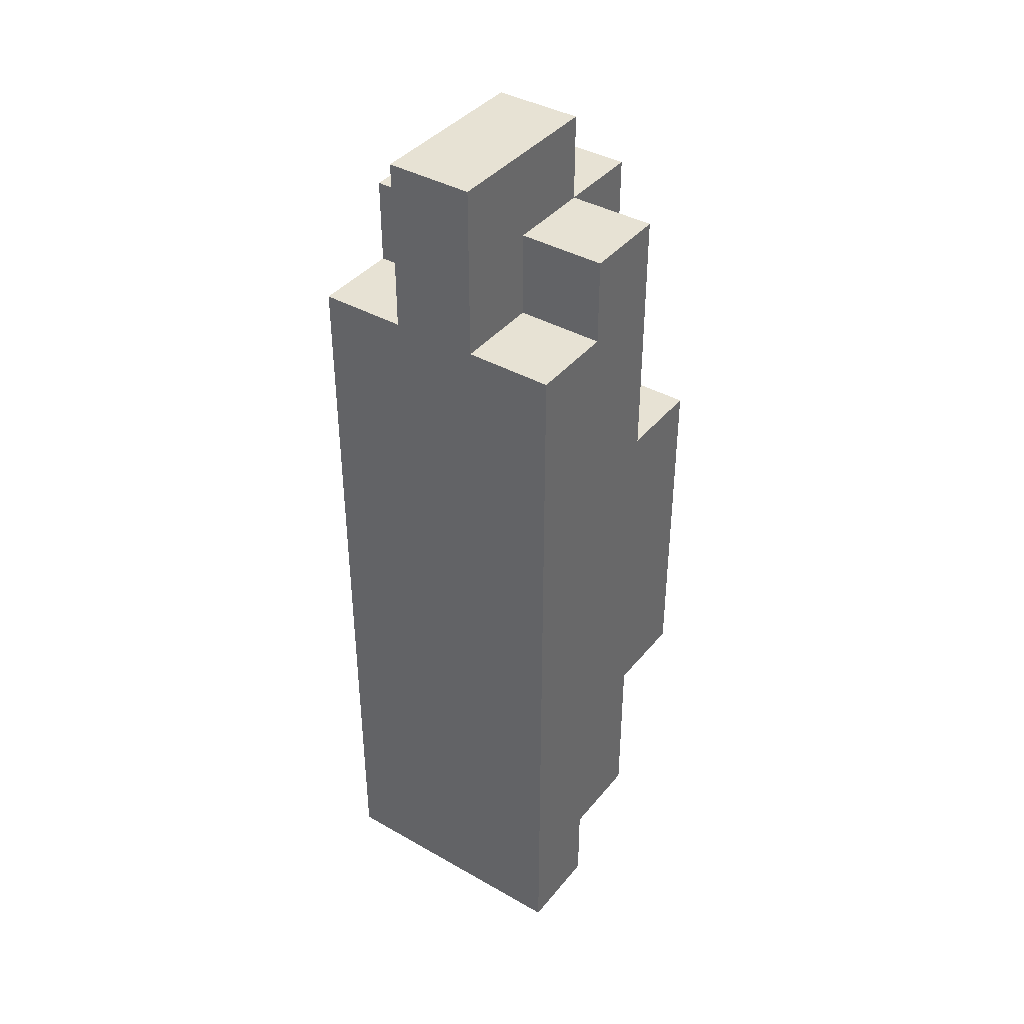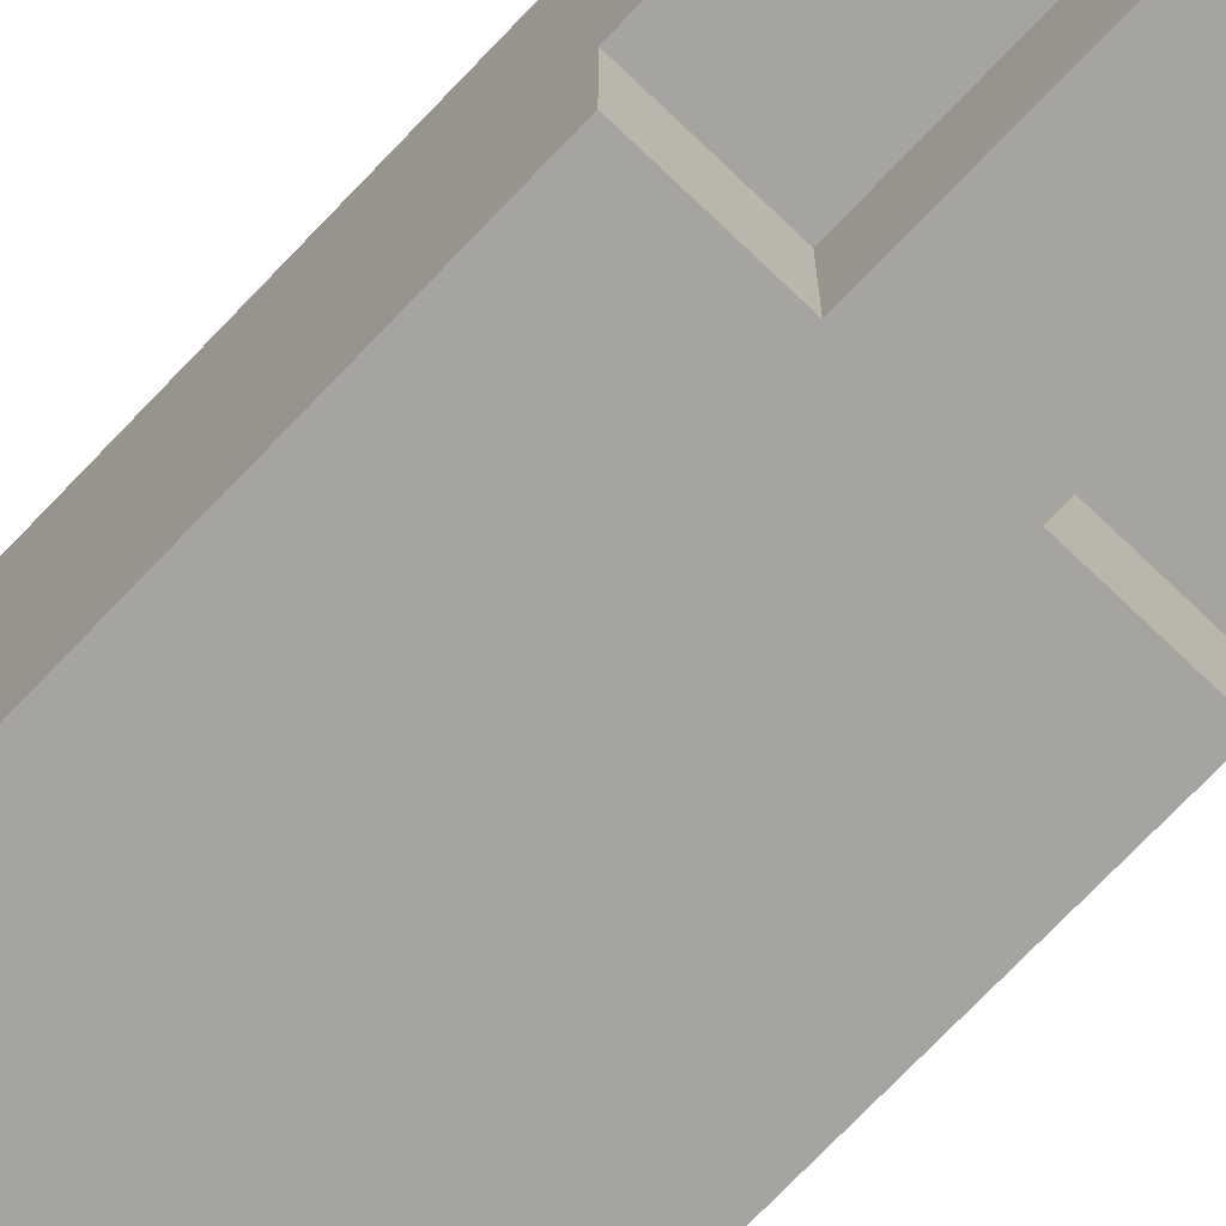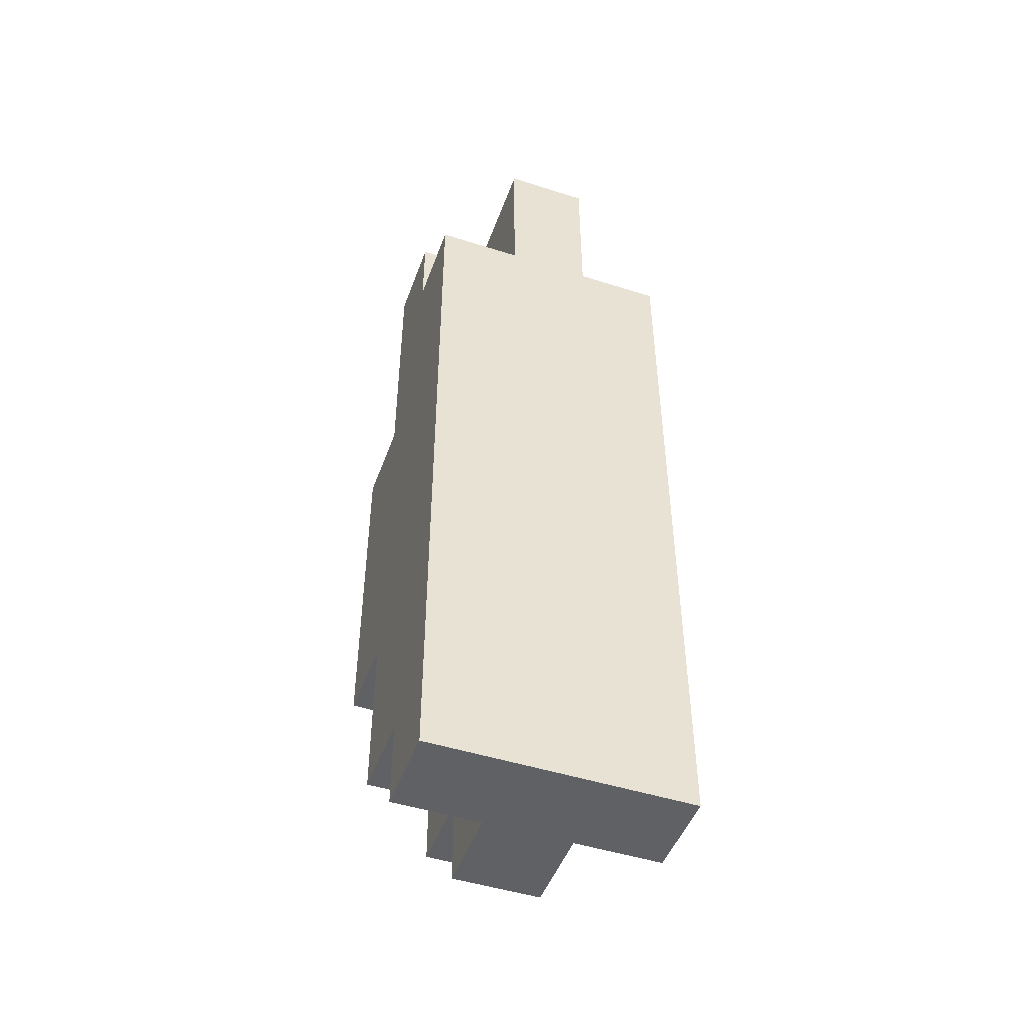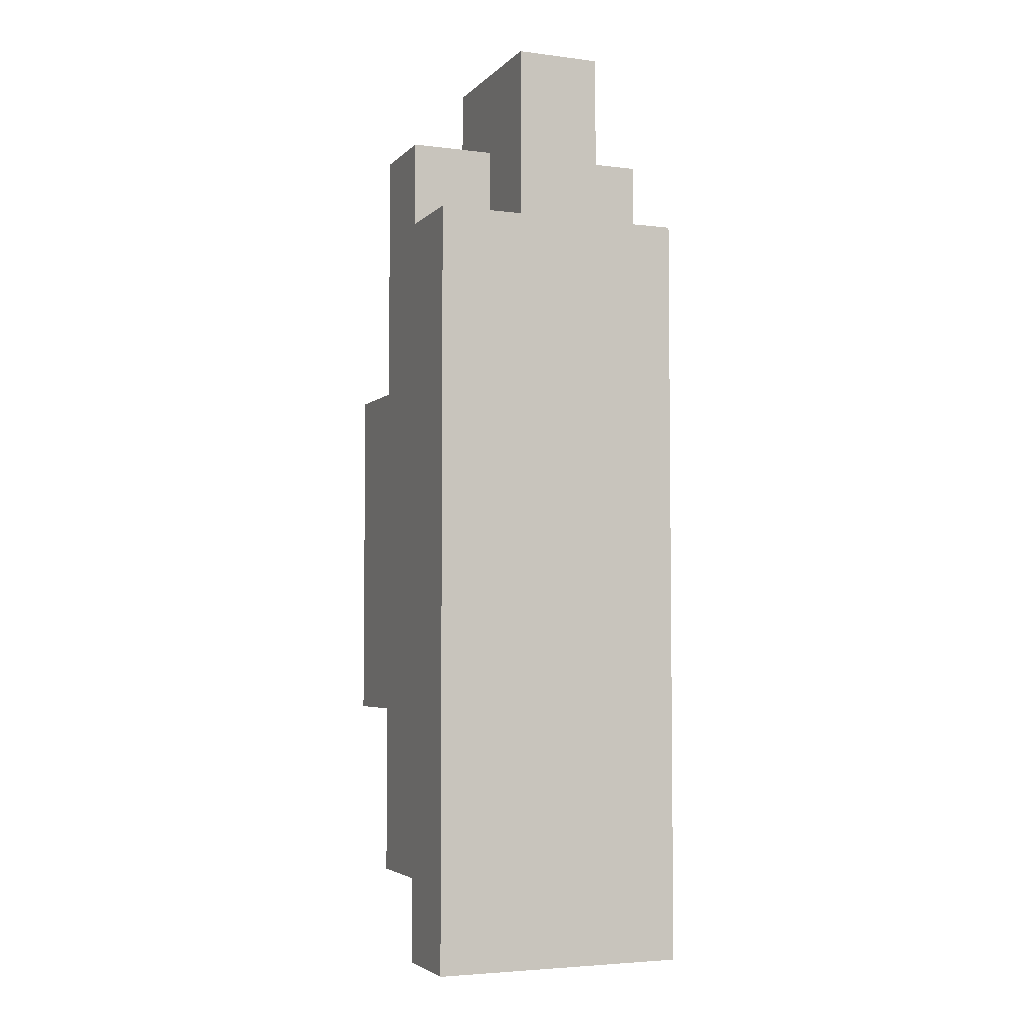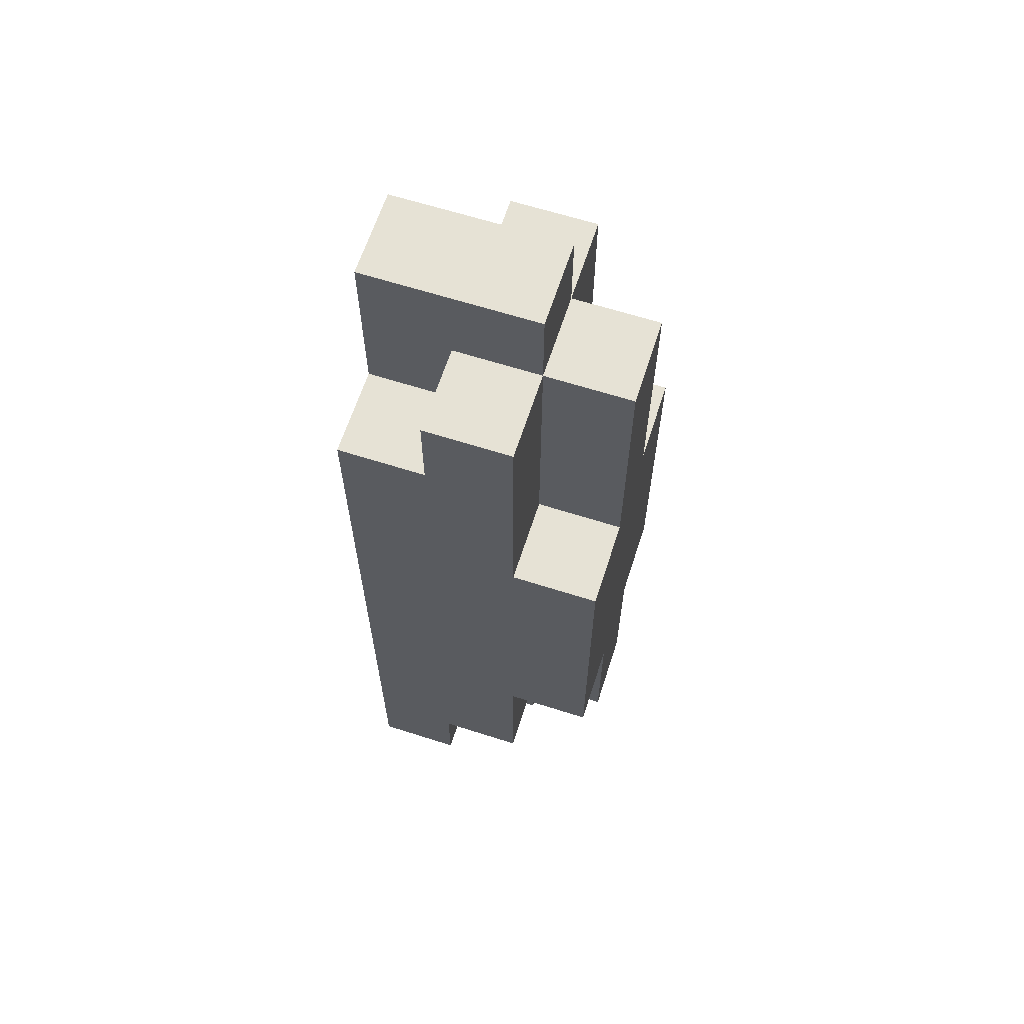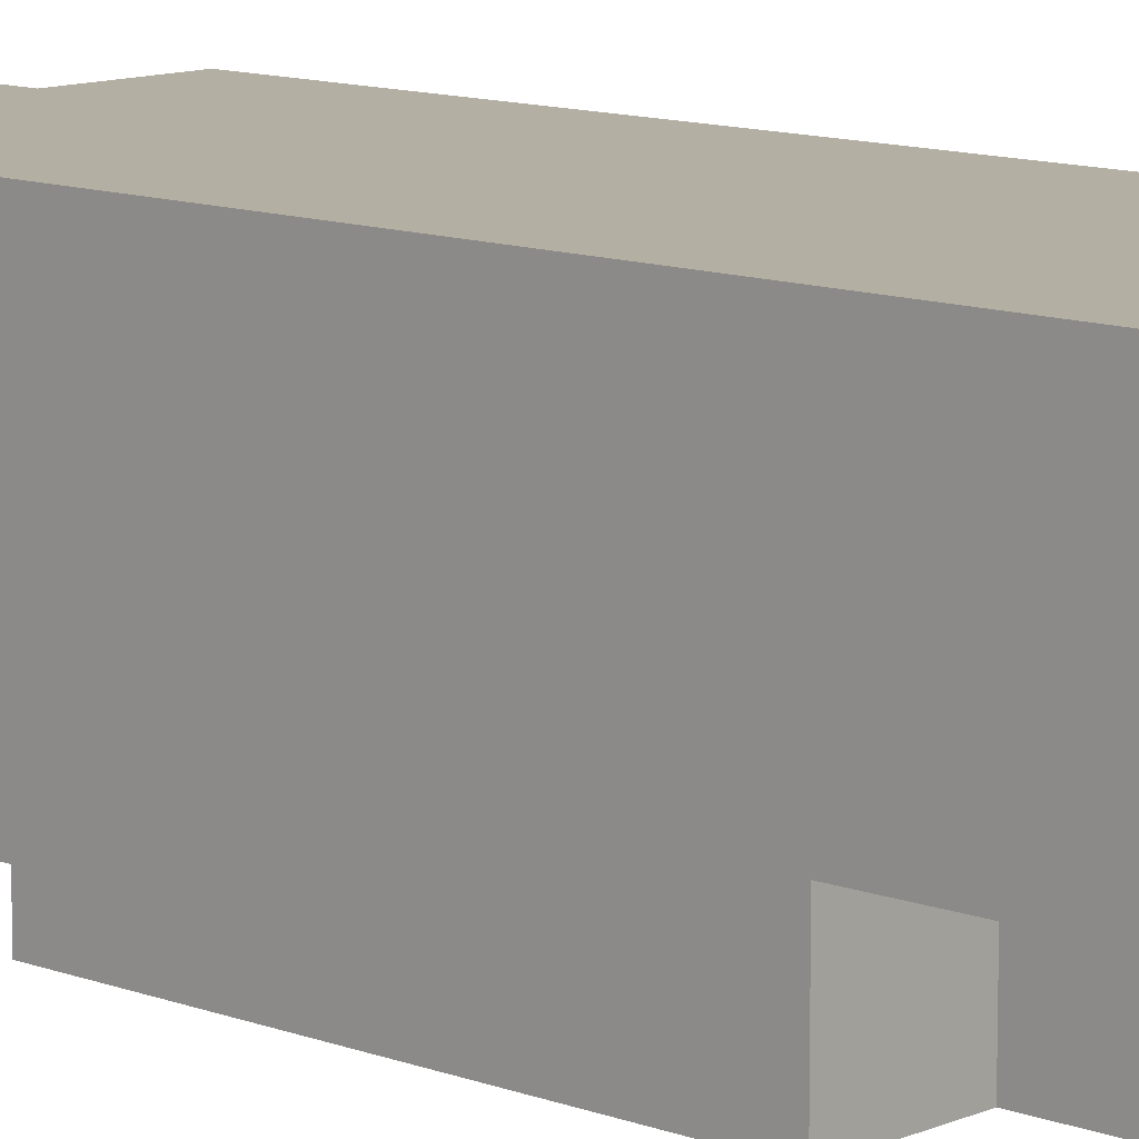
<metadata>
{"format":"obj","ext":"obj","renderer":"f3d","projection":"perspective","resolution":1024,"background":"white","views":[{"elev":39.8,"azim":35.1,"up":"+Y"},{"elev":-73.5,"azim":136.3,"up":"+Z"},{"elev":-48.2,"azim":-19.7,"up":"+Y"},{"elev":-4.3,"azim":-22.2,"up":"+Y"},{"elev":63.9,"azim":107.9,"up":"+Y"},{"elev":11.2,"azim":-47.0,"up":"+Z"}]}
</metadata>
<code>
o
v -0.1 -0.9 0.1
v -0.1 -0.9 0
v -0.1 -0.8 0
v -0.1 -0.8 -0.1
v -0.1 -0.7 0
v -0.1 -0.7 -0.1
v -0.1 -0.6 0.1
v -0.1 -0.6 0
v -0.1 -0.6 -0.1
v -0.1 -0.6 -0.2
v -0.1 -0.5 0
v -0.1 -0.5 -0.1
v -0.1 -0.4 0.1
v -0.1 -0.4 0
v -0.1 -0.4 -0.1
v -0.1 -0.3 0.1
v -0.1 -0.3 0
v -0.1 -0.3 -0.1
v -0.1 -0.3 -0.2
v -0.1 -0.2 0
v -0.1 -0.2 -0.1
v -0.1 -0.2 -0.2
v -0.1 -0.1 0
v -0.1 -0.1 -0.1
v -0.1 0 0.1
v -0.1 0 0
v -0.1 0.1 0
v -0.1 0.1 -0.1
v 0 -0.9 0
v 0 -0.9 -0.1
v 0 -0.8 0
v 0 -0.8 -0.1
v 0 -0.8 -0.2
v 0 -0.7 -0.1
v 0 -0.6 -0.1
v 0 -0.6 -0.2
v 0 -0.2 -0.1
v 0 -0.2 -0.2
v 0 -0.1 -0.1
v 0 -0.1 -0.2
v 0 0 0.1
v 0 0 0
v 0 0.1 0
v 0 0.1 -0.1
v 0 0.1 -0.2
v 0 0.2 0.1
v 0 0.2 0
v 0 0.2 -0.1
v 0.1 -0.9 0
v 0.1 -0.9 -0.1
v 0.1 -0.8 0
v 0.1 -0.8 -0.1
v 0.1 -0.8 -0.2
v 0.1 -0.7 -0.1
v 0.1 -0.6 -0.1
v 0.1 -0.6 -0.2
v 0.1 -0.2 -0.1
v 0.1 -0.2 -0.2
v 0.1 -0.1 -0.1
v 0.1 -0.1 -0.2
v 0.1 0 0.1
v 0.1 0 0
v 0.1 0 -0.1
v 0.1 0.1 0
v 0.1 0.1 -0.1
v 0.1 0.1 -0.2
v 0.1 0.2 0.1
v 0.1 0.2 0
v 0.1 0.2 -0.1
v 0.2 -0.9 0.1
v 0.2 -0.9 0
v 0.2 -0.8 0
v 0.2 -0.8 -0.1
v 0.2 -0.7 0
v 0.2 -0.7 -0.1
v 0.2 -0.6 0.1
v 0.2 -0.6 0
v 0.2 -0.6 -0.1
v 0.2 -0.6 -0.2
v 0.2 -0.5 0.1
v 0.2 -0.5 0
v 0.2 -0.5 -0.1
v 0.2 -0.5 -0.2
v 0.2 -0.4 0
v 0.2 -0.4 -0.1
v 0.2 -0.3 -0.1
v 0.2 -0.3 -0.2
v 0.2 -0.2 0.1
v 0.2 -0.2 0
v 0.2 -0.2 -0.1
v 0.2 -0.2 -0.2
v 0.2 -0.1 0.1
v 0.2 -0.1 0
v 0.2 -0.1 -0.1
v 0.2 0 0.1
v 0.2 0 0
v 0.2 0 -0.1
v 0.2 0.1 0
v 0.2 0.1 -0.1
v -0.1 -0.9 0.1
v -0.1 -0.6 0.1
v -0.1 -0.4 0.1
v -0.1 -0.3 0.1
v -0.1 0 0.1
v 0 -0.6 0.1
v 0 -0.4 0.1
v 0 -0.3 0.1
v 0 0 0.1
v 0 0.2 0.1
v 0.1 -0.6 0.1
v 0.1 -0.5 0.1
v 0.1 -0.2 0.1
v 0.1 -0.1 0.1
v 0.1 0 0.1
v 0.1 0.2 0.1
v 0.2 -0.9 0.1
v 0.2 -0.6 0.1
v 0.2 -0.5 0.1
v 0.2 -0.2 0.1
v 0.2 -0.1 0.1
v 0.2 0 0.1
v -0.1 0 0
v -0.1 0.1 0
v 0 0 0
v 0 0.1 0
v 0.1 0 0
v 0.1 0.1 0
v 0.2 0 0
v 0.2 0.1 0
v -0.1 -0.9 0
v -0.1 -0.8 0
v 0 -0.9 0
v 0 -0.8 0
v 0.1 -0.9 0
v 0.1 -0.8 0
v 0.2 -0.9 0
v 0.2 -0.8 0
v -0.1 -0.8 -0.1
v -0.1 -0.7 -0.1
v -0.1 -0.6 -0.1
v -0.1 -0.2 -0.1
v -0.1 -0.1 -0.1
v -0.1 0.1 -0.1
v 0 -0.9 -0.1
v 0 -0.8 -0.1
v 0 -0.7 -0.1
v 0 -0.6 -0.1
v 0 -0.2 -0.1
v 0 -0.1 -0.1
v 0 0.1 -0.1
v 0 0.2 -0.1
v 0.1 -0.9 -0.1
v 0.1 -0.8 -0.1
v 0.1 -0.7 -0.1
v 0.1 -0.6 -0.1
v 0.1 -0.2 -0.1
v 0.1 -0.1 -0.1
v 0.1 0 -0.1
v 0.1 0.1 -0.1
v 0.1 0.2 -0.1
v 0.2 -0.8 -0.1
v 0.2 -0.7 -0.1
v 0.2 -0.6 -0.1
v 0.2 -0.2 -0.1
v 0.2 -0.1 -0.1
v 0.2 0 -0.1
v 0.2 0.1 -0.1
v -0.1 -0.6 -0.2
v -0.1 -0.3 -0.2
v -0.1 -0.2 -0.2
v 0 -0.8 -0.2
v 0 -0.6 -0.2
v 0 -0.4 -0.2
v 0 -0.3 -0.2
v 0 -0.2 -0.2
v 0 -0.1 -0.2
v 0 0.1 -0.2
v 0.1 -0.8 -0.2
v 0.1 -0.6 -0.2
v 0.1 -0.5 -0.2
v 0.1 -0.4 -0.2
v 0.1 -0.3 -0.2
v 0.1 -0.2 -0.2
v 0.1 -0.1 -0.2
v 0.1 0.1 -0.2
v 0.2 -0.6 -0.2
v 0.2 -0.5 -0.2
v 0.2 -0.3 -0.2
v 0.2 -0.2 -0.2
v -0.1 -0.9 0.1
v 0.2 -0.9 0.1
v -0.1 -0.9 0
v 0 -0.9 0
v 0.1 -0.9 0
v 0.2 -0.9 0
v 0 -0.9 -0.1
v 0.1 -0.9 -0.1
v -0.1 -0.8 0
v 0 -0.8 0
v 0.1 -0.8 0
v 0.2 -0.8 0
v -0.1 -0.8 -0.1
v 0 -0.8 -0.1
v 0.1 -0.8 -0.1
v 0.2 -0.8 -0.1
v 0 -0.8 -0.2
v 0.1 -0.8 -0.2
v -0.1 -0.6 -0.1
v 0 -0.6 -0.1
v 0.1 -0.6 -0.1
v 0.2 -0.6 -0.1
v -0.1 -0.6 -0.2
v 0 -0.6 -0.2
v 0.1 -0.6 -0.2
v 0.2 -0.6 -0.2
v -0.1 -0.2 -0.1
v 0 -0.2 -0.1
v 0.1 -0.2 -0.1
v 0.2 -0.2 -0.1
v -0.1 -0.2 -0.2
v 0 -0.2 -0.2
v 0.1 -0.2 -0.2
v 0.2 -0.2 -0.2
v -0.1 0 0.1
v 0 0 0.1
v 0.1 0 0.1
v 0.2 0 0.1
v -0.1 0 0
v 0 0 0
v 0.1 0 0
v 0.2 0 0
v -0.1 0.1 0
v 0 0.1 0
v 0.1 0.1 0
v 0.2 0.1 0
v -0.1 0.1 -0.1
v 0 0.1 -0.1
v 0.1 0.1 -0.1
v 0.2 0.1 -0.1
v 0 0.1 -0.2
v 0.1 0.1 -0.2
v 0 0.2 0.1
v 0.1 0.2 0.1
v 0 0.2 0
v 0.1 0.2 0
v 0 0.2 -0.1
v 0.1 0.2 -0.1
f 3 2 1
f 5 3 1
f 5 4 3
f 6 4 5
f 7 5 1
f 8 6 5
f 8 5 7
f 9 6 8
f 11 9 8
f 11 8 7
f 12 10 9
f 12 9 11
f 13 11 7
f 14 12 11
f 14 11 13
f 15 10 12
f 15 12 14
f 16 14 13
f 17 15 14
f 17 14 16
f 18 10 15
f 18 15 17
f 19 10 18
f 20 17 16
f 20 18 17
f 21 19 18
f 21 18 20
f 22 19 21
f 23 20 16
f 23 21 20
f 24 21 23
f 25 23 16
f 25 24 23
f 26 24 25
f 27 24 26
f 28 24 27
f 31 30 29
f 32 30 31
f 34 33 32
f 35 33 34
f 36 33 35
f 39 38 37
f 40 38 39
f 43 42 41
f 44 40 39
f 45 40 44
f 46 43 41
f 47 44 43
f 47 43 46
f 48 44 47
f 49 50 51
f 51 50 52
f 52 53 54
f 54 53 55
f 55 53 56
f 57 58 59
f 59 58 60
f 59 60 63
f 61 62 64
f 63 60 65
f 65 60 66
f 61 64 67
f 64 65 68
f 67 64 68
f 68 65 69
f 70 71 72
f 70 72 74
f 72 73 74
f 74 73 75
f 70 74 76
f 74 75 77
f 76 74 77
f 77 75 78
f 76 77 80
f 77 78 81
f 80 77 81
f 78 79 82
f 81 78 82
f 82 79 83
f 80 81 84
f 81 82 84
f 82 83 85
f 84 82 85
f 84 85 86
f 85 83 86
f 86 83 87
f 80 84 88
f 84 86 88
f 88 86 89
f 86 87 90
f 89 86 90
f 90 87 91
f 88 89 92
f 89 90 93
f 92 89 93
f 93 90 94
f 92 93 95
f 93 94 96
f 95 93 96
f 96 94 97
f 96 97 98
f 98 97 99
f 105 101 100
f 105 102 101
f 106 103 102
f 106 102 105
f 107 104 103
f 107 103 106
f 108 104 107
f 110 106 105
f 110 109 108
f 110 108 107
f 110 107 106
f 110 105 100
f 111 109 110
f 112 109 111
f 113 109 112
f 114 109 113
f 115 109 114
f 116 110 100
f 117 111 110
f 117 110 116
f 118 112 111
f 118 111 117
f 119 113 112
f 119 112 118
f 120 114 113
f 120 113 119
f 121 114 120
f 124 123 122
f 125 123 124
f 128 127 126
f 129 127 128
f 130 131 132
f 132 131 133
f 134 135 136
f 136 135 137
f 138 139 145
f 139 140 146
f 145 139 146
f 146 140 147
f 141 142 148
f 142 143 149
f 148 142 149
f 149 143 150
f 144 145 152
f 152 145 153
f 150 151 159
f 159 151 160
f 153 154 161
f 154 155 162
f 161 154 162
f 162 155 163
f 156 157 164
f 157 158 165
f 164 157 165
f 158 159 166
f 165 158 166
f 166 159 167
f 168 169 172
f 172 169 173
f 169 170 174
f 173 169 174
f 174 170 175
f 172 173 178
f 171 172 178
f 178 173 179
f 179 173 180
f 173 174 181
f 180 173 181
f 174 175 182
f 181 174 182
f 175 176 183
f 182 175 183
f 176 177 184
f 183 176 184
f 184 177 185
f 179 180 186
f 181 182 187
f 186 180 187
f 180 181 187
f 182 183 188
f 187 182 188
f 188 183 189
f 192 191 190
f 193 191 192
f 194 191 193
f 195 191 194
f 196 194 193
f 197 194 196
f 202 199 198
f 203 199 202
f 204 201 200
f 205 201 204
f 206 204 203
f 207 204 206
f 212 209 208
f 213 209 212
f 214 211 210
f 215 211 214
f 216 217 220
f 220 217 221
f 218 219 222
f 222 219 223
f 224 225 228
f 228 225 229
f 226 227 230
f 230 227 231
f 232 233 236
f 236 233 237
f 234 235 238
f 238 235 239
f 237 238 240
f 240 238 241
f 242 243 244
f 244 243 245
f 244 245 246
f 246 245 247

</code>
